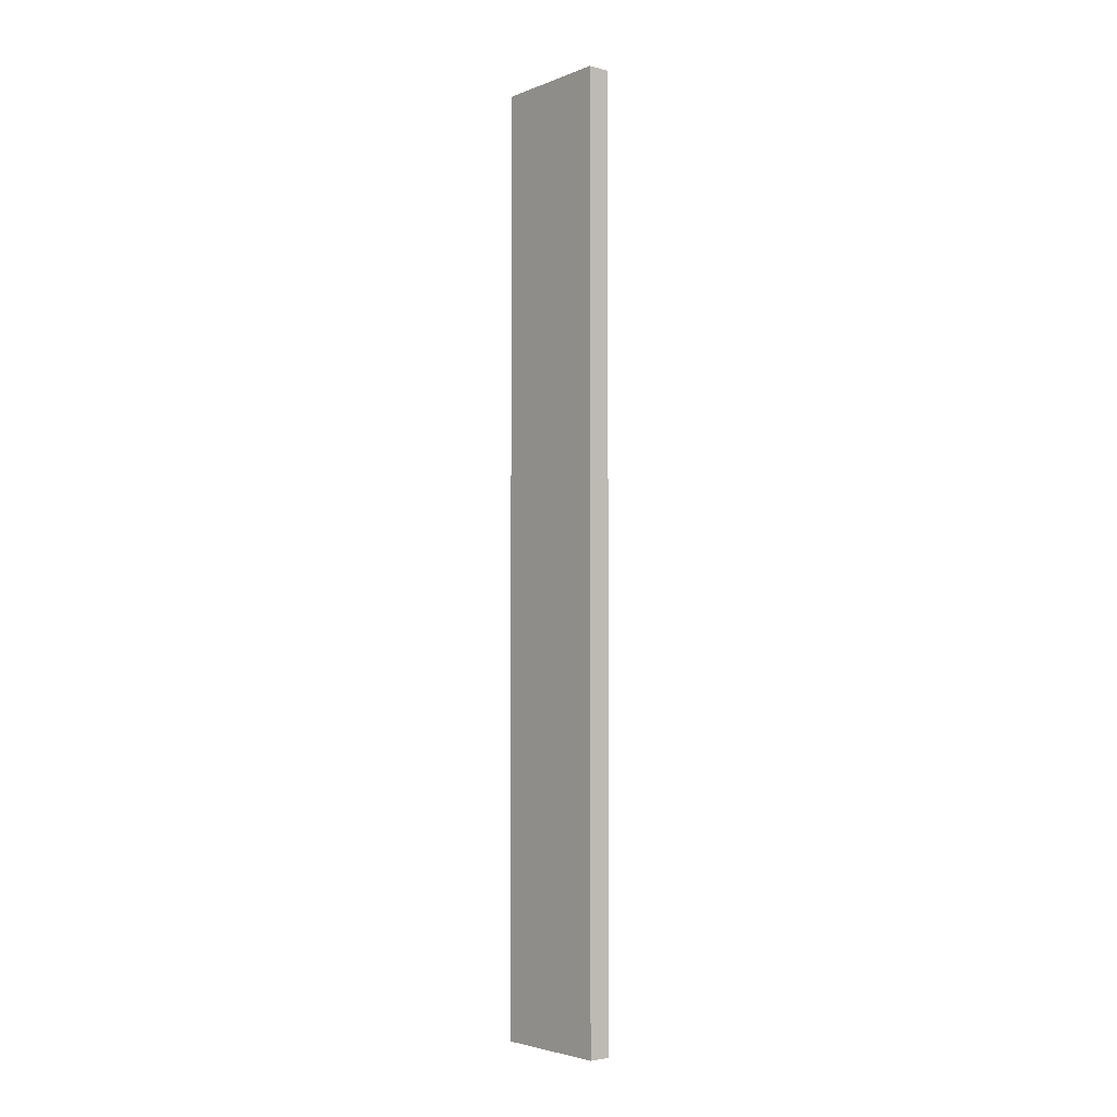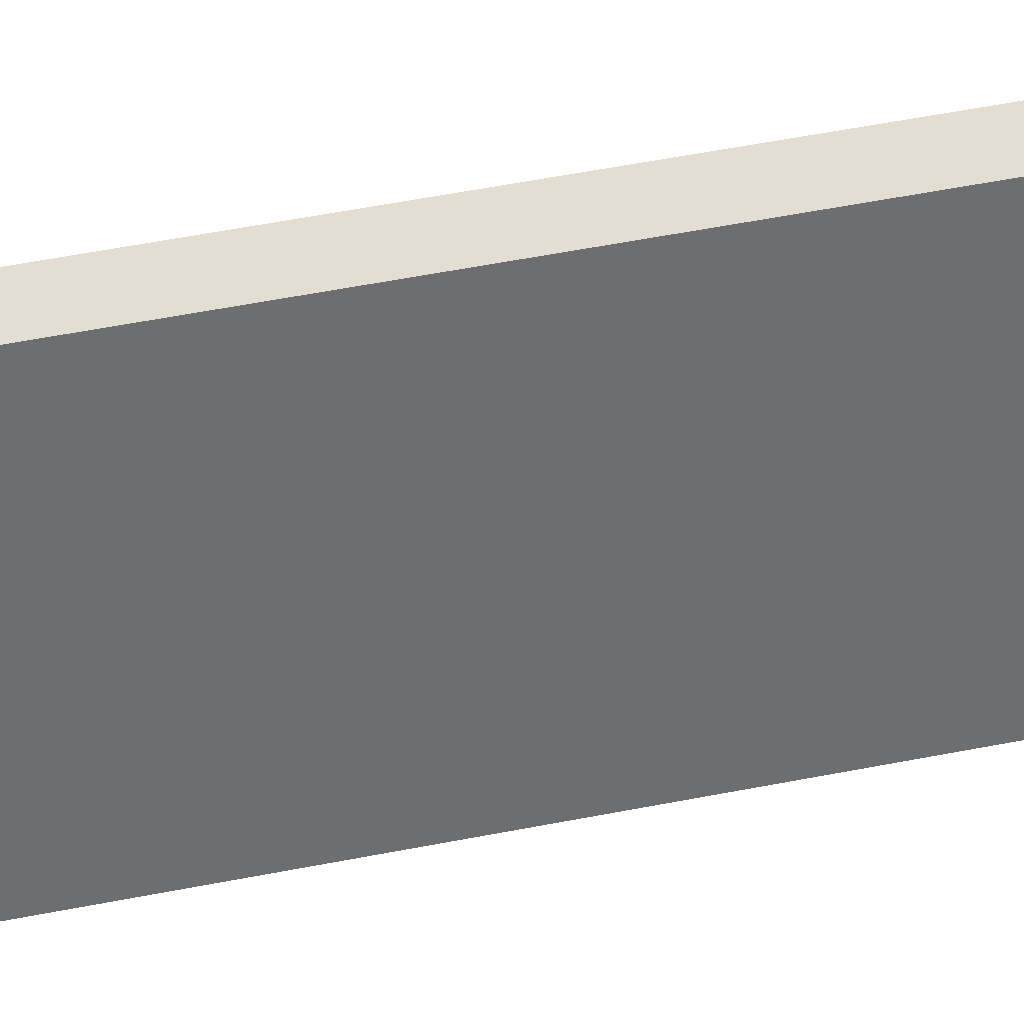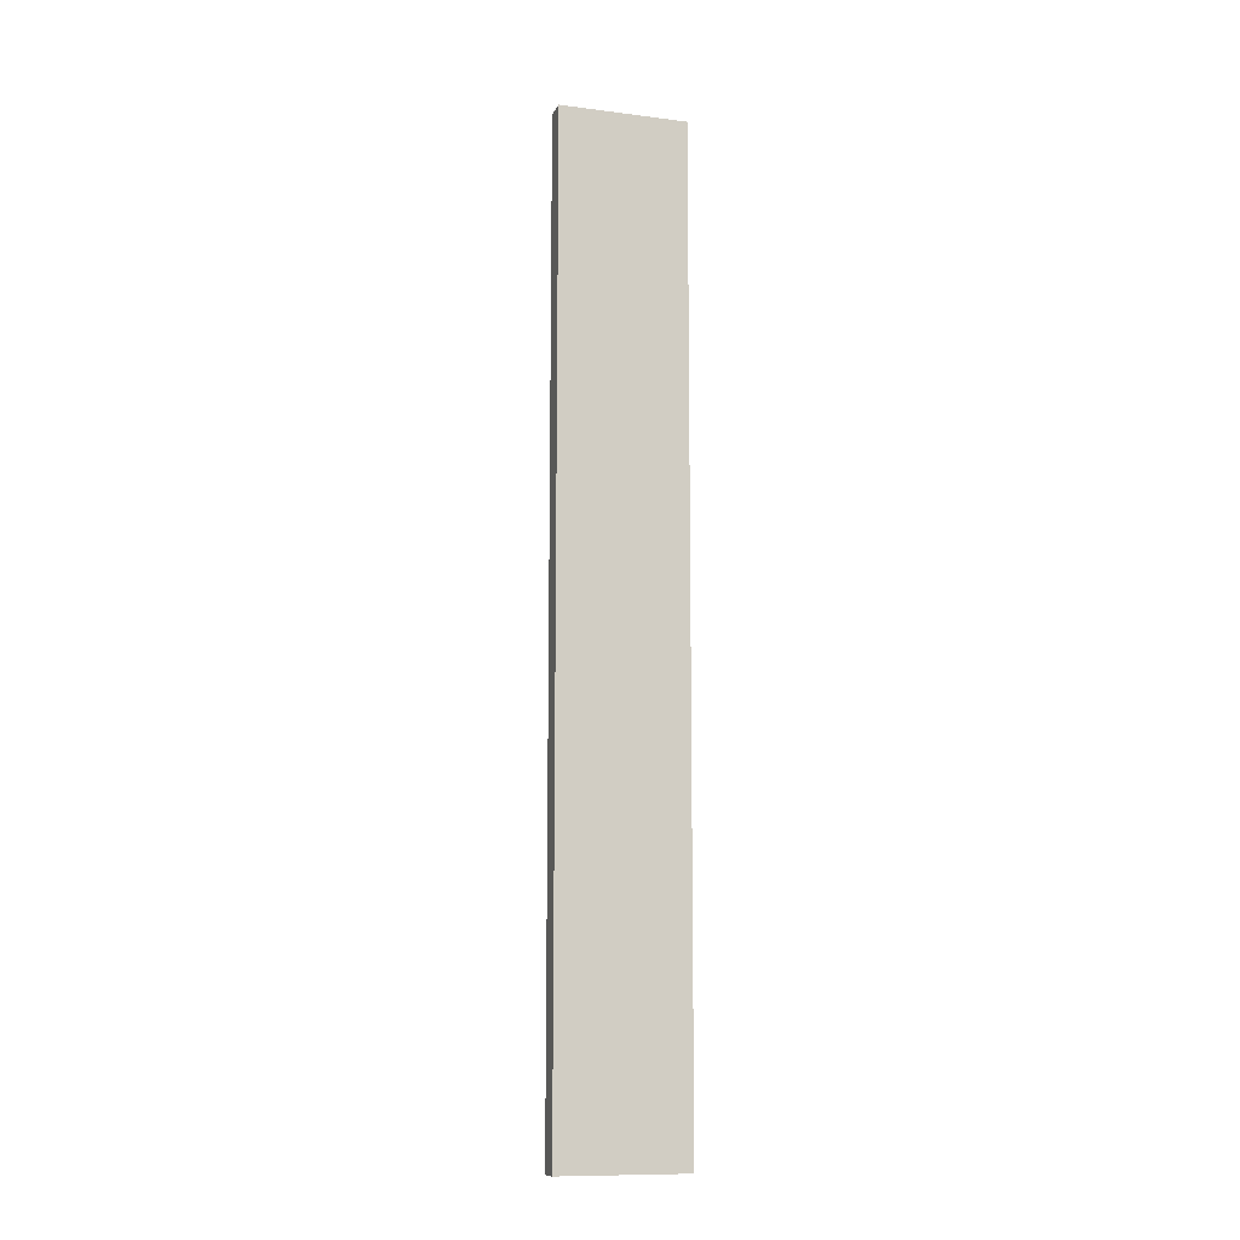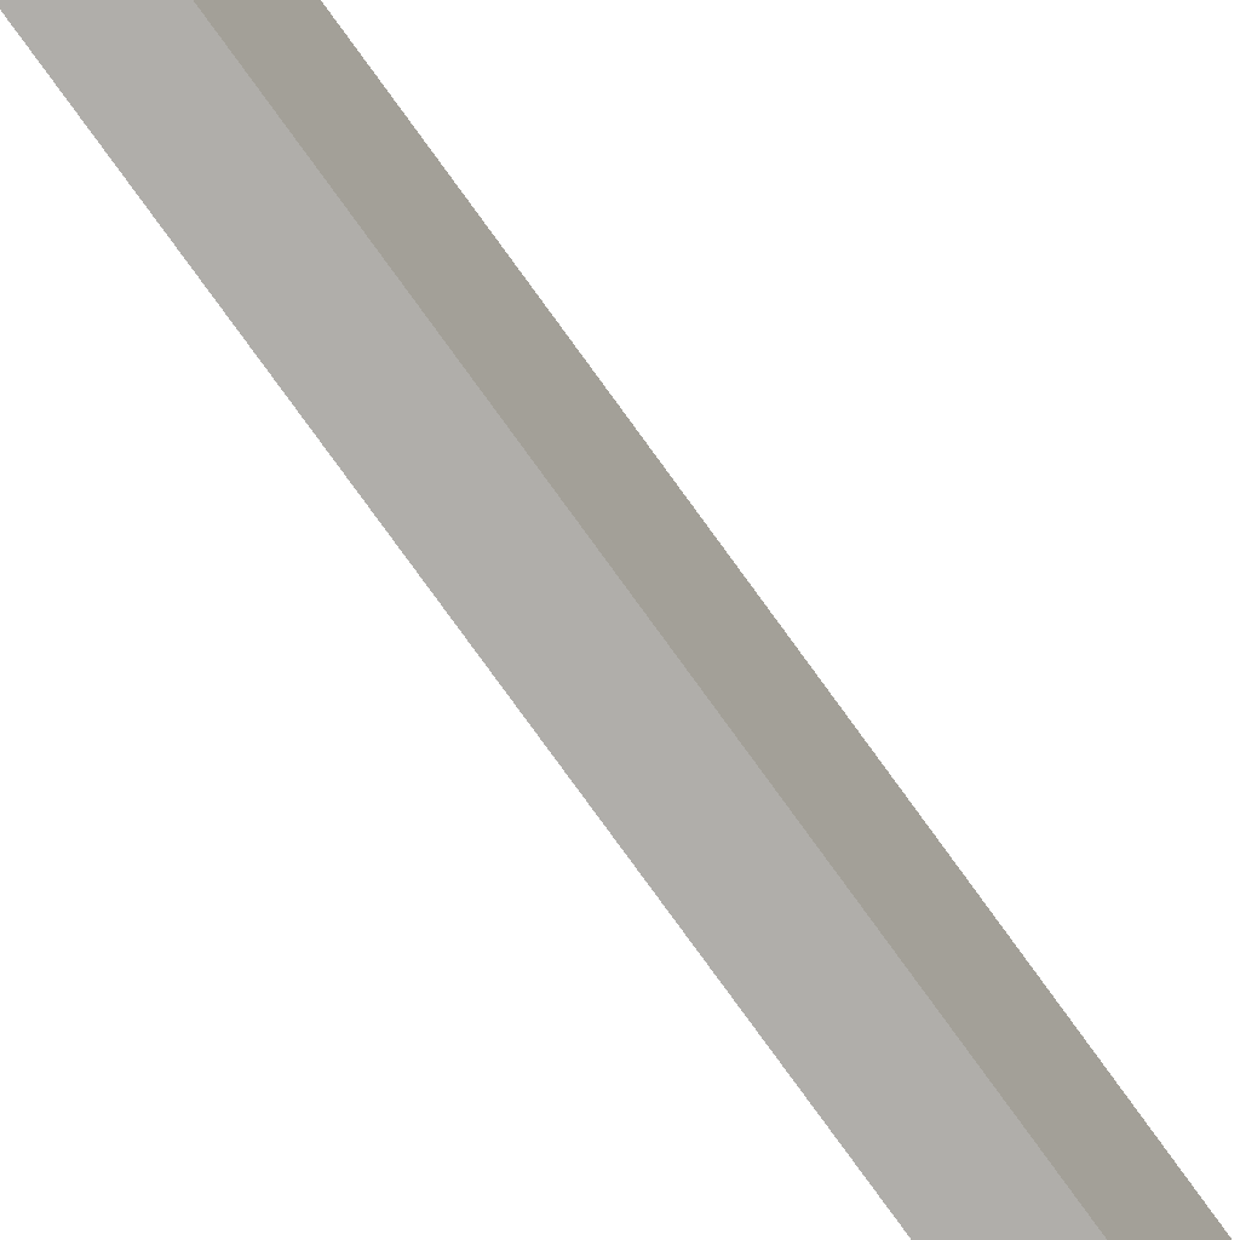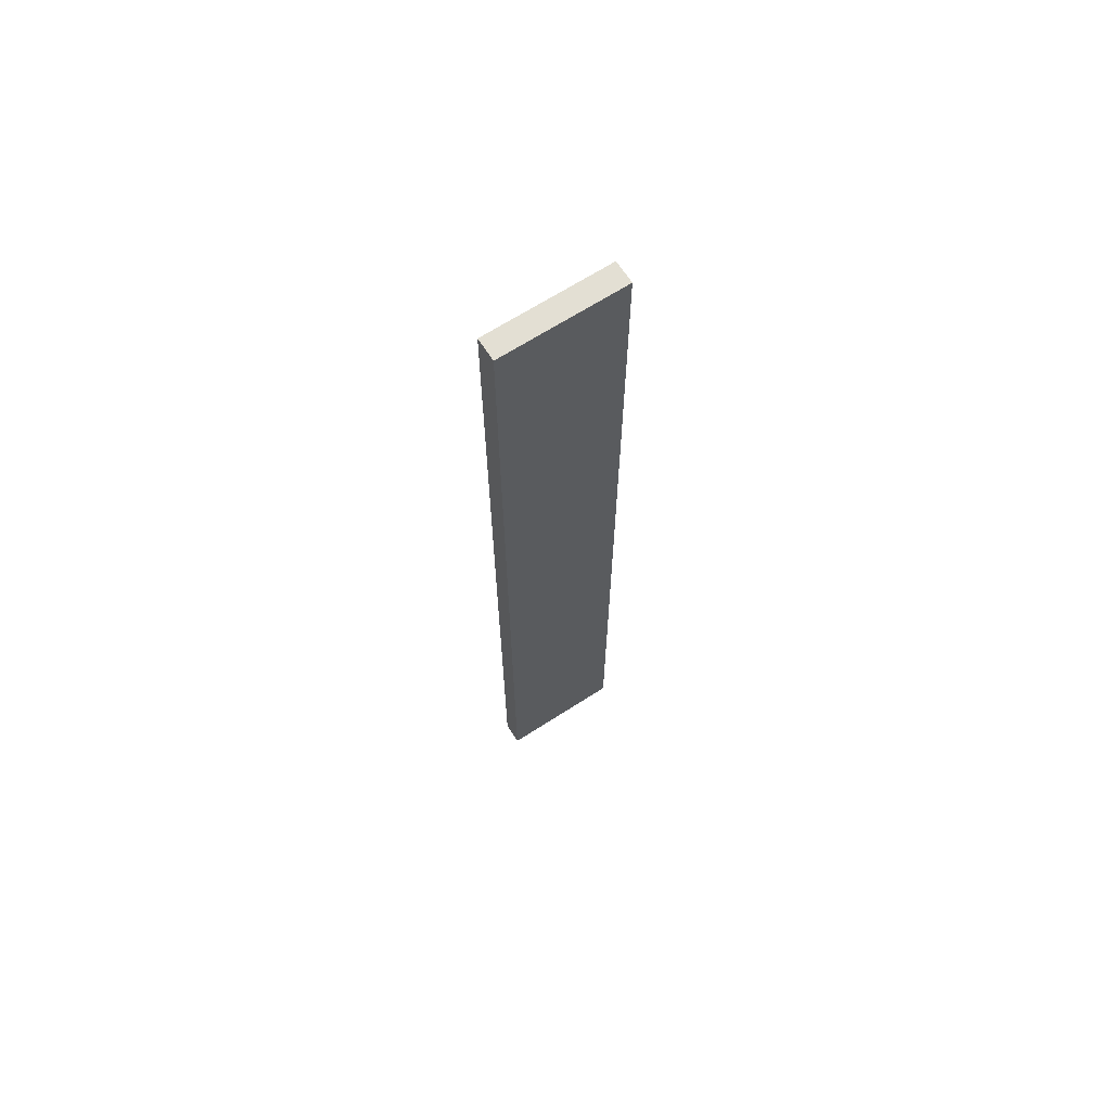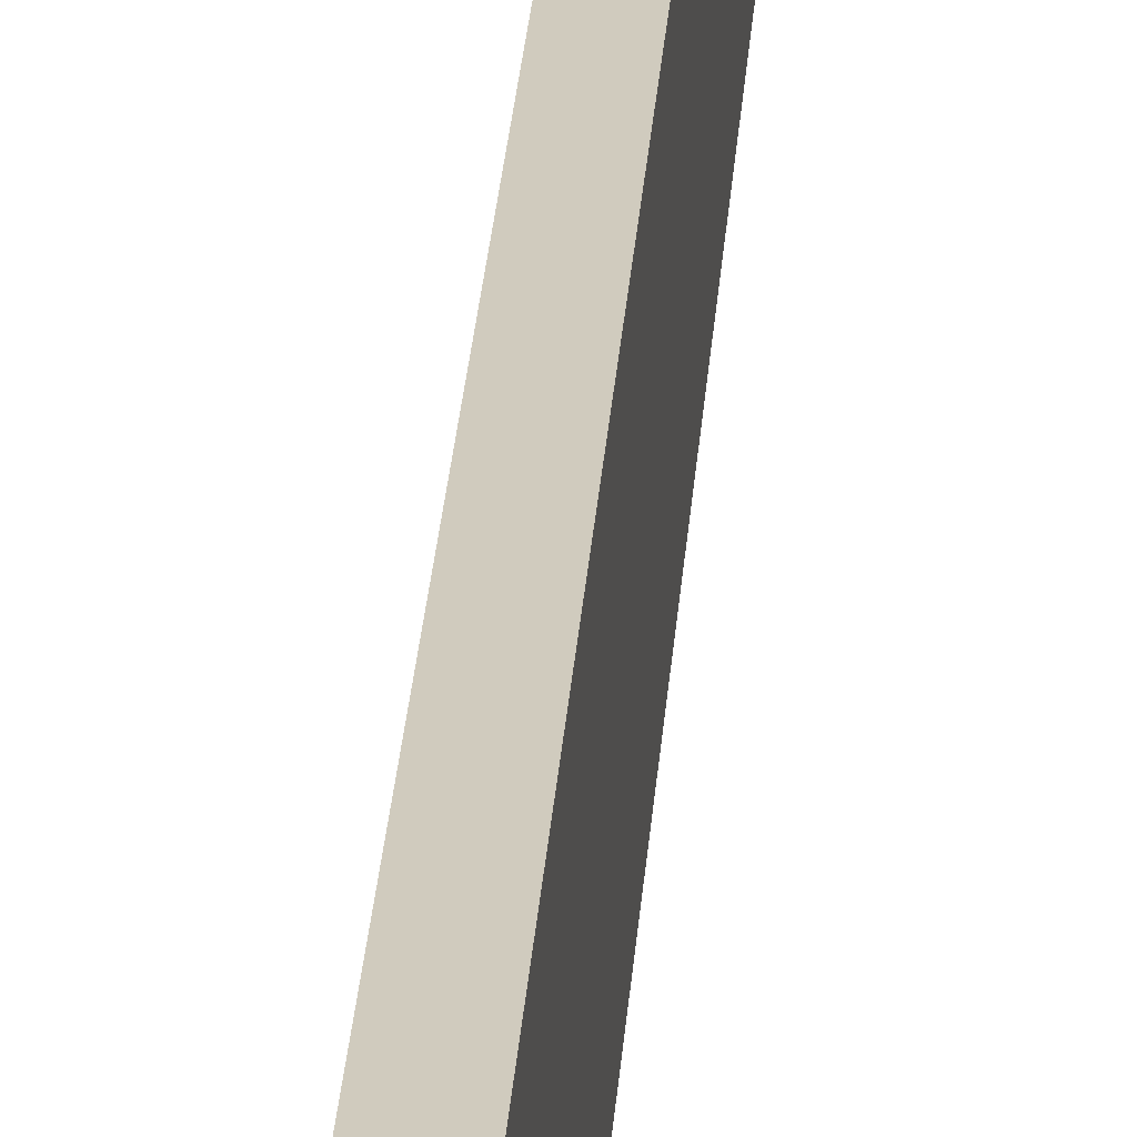
<metadata>
{"format":"obj","ext":"obj","renderer":"f3d","projection":"perspective","resolution":1024,"background":"white","views":[{"elev":-3.8,"azim":-38.8,"up":"+Z"},{"elev":36.1,"azim":-106.1,"up":"+Y"},{"elev":-11.2,"azim":72.9,"up":"+Z"},{"elev":-77.8,"azim":35.8,"up":"+Y"},{"elev":67.1,"azim":57.2,"up":"+Z"},{"elev":23.5,"azim":3.4,"up":"+Y"}]}
</metadata>
<code>
v -2.722 -0.4045 1.52
v -2.722 -0.2945 1.52
v -2.722 -0.2945 2.36
v -2.722 -0.4045 2.36
v -2.742 -0.2945 2.36
v -2.742 -0.2945 1.52
v -2.742 -0.4045 1.52
v -2.742 -0.4045 2.36
v -2.722 -0.2945 2.36
v -2.742 -0.2945 2.36
v -2.742 -0.4045 2.36
v -2.722 -0.4045 2.36
v -2.742 -0.4045 1.52
v -2.742 -0.2945 1.52
v -2.722 -0.2945 1.52
v -2.722 -0.4045 1.52
v -2.742 -0.4045 2.36
v -2.742 -0.4045 1.52
v -2.722 -0.4045 1.52
v -2.722 -0.4045 2.36
v -2.722 -0.2945 1.52
v -2.742 -0.2945 1.52
v -2.742 -0.2945 2.36
v -2.722 -0.2945 2.36
f 1 2 3
f 1 3 4
f 5 6 7
f 5 7 8
f 9 10 11
f 9 11 12
f 13 14 15
f 13 15 16
f 17 18 19
f 17 19 20
f 21 22 23
f 21 23 24

</code>
